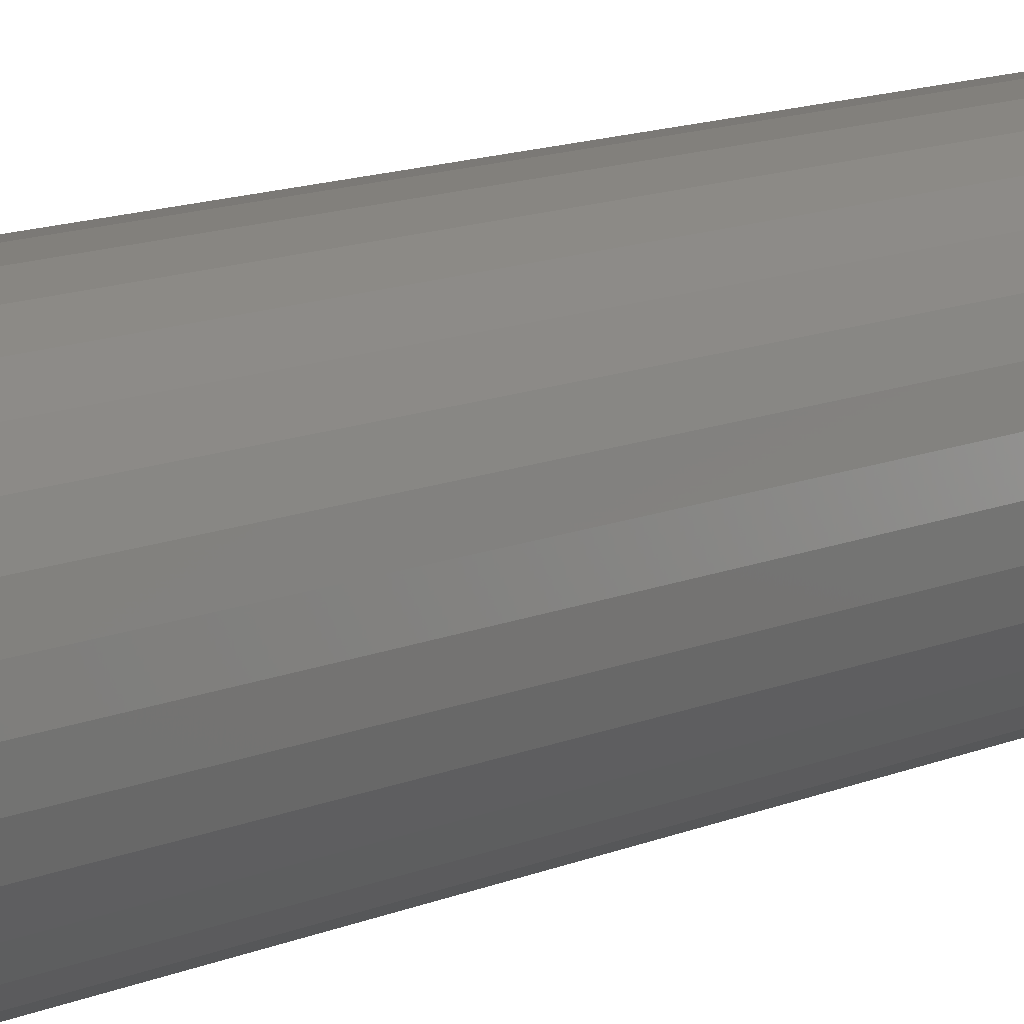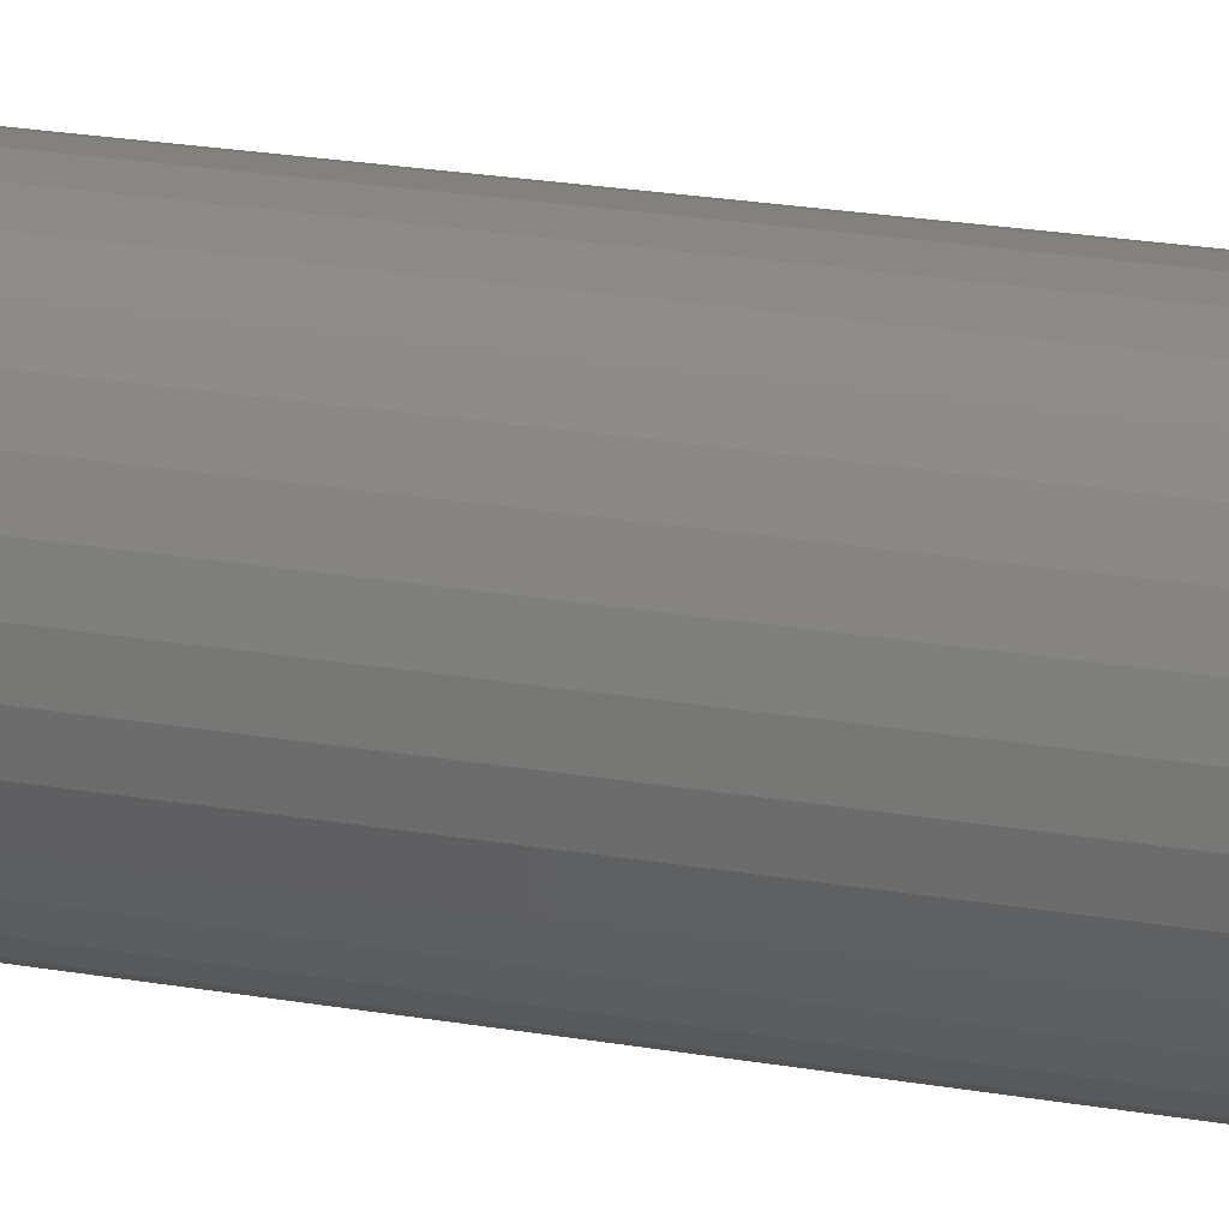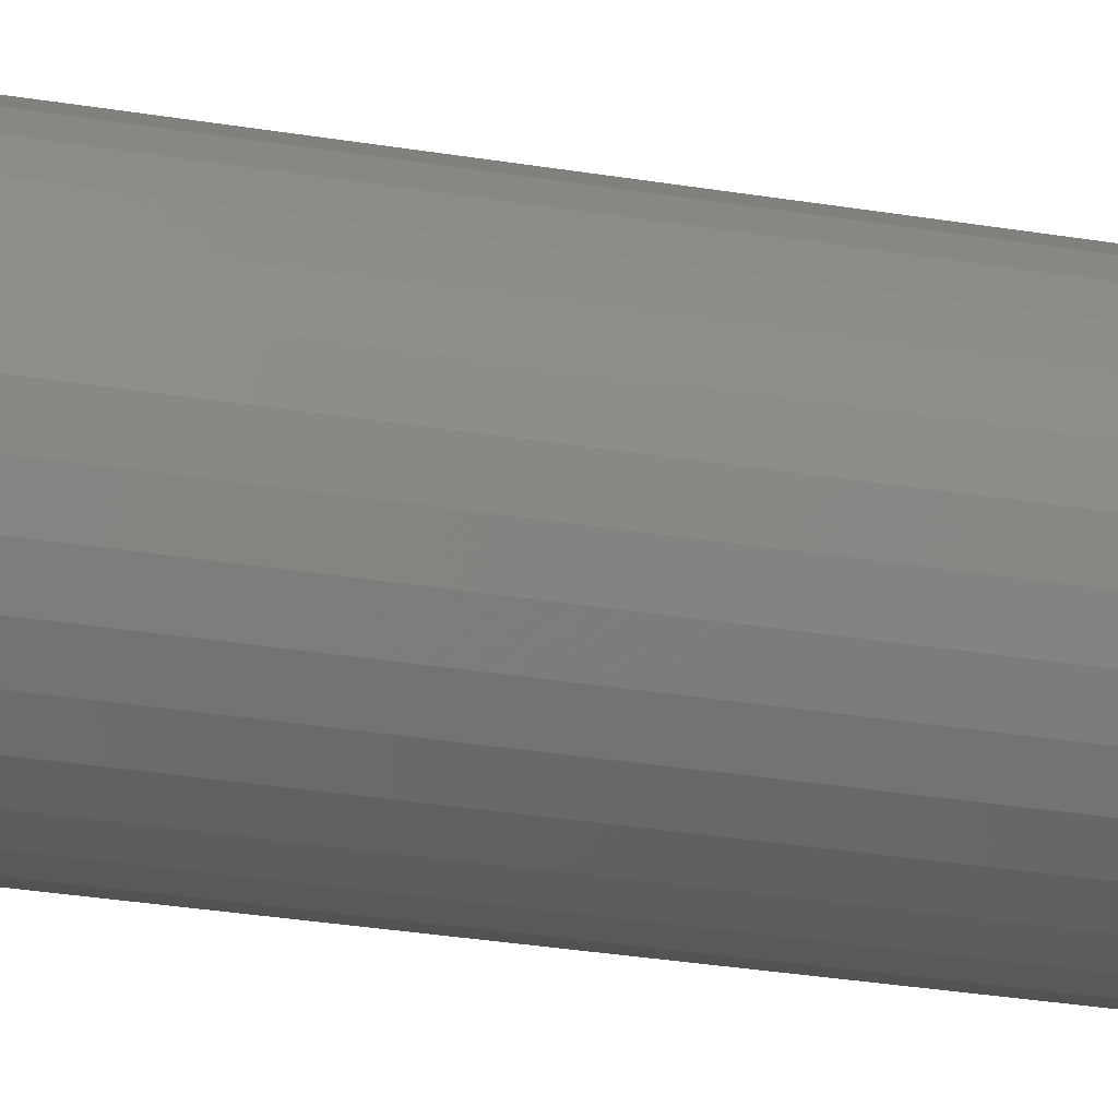
<metadata>
{"format":"stl","ext":"stl","renderer":"f3d","projection":"perspective","resolution":1024,"background":"white","views":[{"elev":10.6,"azim":40.2,"up":"+Y"},{"elev":20.5,"azim":-71.7,"up":"+Y"},{"elev":-26.9,"azim":-105.0,"up":"+Y"}]}
</metadata>
<code>
# stl→obj: 320 verts, 636 faces
v -0.003125 0.05937 0
v 0.008458 0.05823 0
v -0.01471 0.05823 0
v -0.02585 0.05486 0
v 0.0196 0.05486 0
v -0.03611 0.04937 0
v 0.02986 0.04937 0
v -0.04511 0.04198 0
v 0.03886 0.04198 0
v -0.05249 0.03299 0
v 0.04624 0.03299 0
v -0.05798 0.02272 0
v 0.05173 0.02272 0
v 0.04624 -0.03299 0
v -0.05249 -0.03299 0
v 0.05173 -0.02272 0
v -0.04511 -0.04198 0
v 0.03886 -0.04198 0
v -0.03611 -0.04937 0
v 0.02986 -0.04937 0
v -0.02585 -0.05486 0
v 0.0196 -0.05486 0
v -0.01471 -0.05823 0
v 0.008458 -0.05823 0
v -0.003125 -0.05937 0
v -0.05798 -0.02272 0
v -0.06136 -0.01158 0
v 0.05511 -0.01158 0
v -0.0625 5.826e-17 0
v 0.05625 -6.903e-17 0
v -0.06136 0.01158 0
v 0.05511 0.01158 0
v 0.07187 -8.498e-17 0.01562
v 0.07187 0 0.75
v 0.07043 -0.01463 0.01562
v 0.07043 -0.01463 0.75
v 0.06617 -0.0287 0.01562
v 0.06617 -0.0287 0.75
v 0.05924 -0.04167 0.01562
v 0.05924 -0.04167 0.75
v 0.04991 -0.05303 0.01562
v 0.04991 -0.05303 0.75
v 0.03854 -0.06236 0.01562
v 0.03854 -0.06236 0.75
v 0.02558 -0.06929 0.01562
v 0.02558 -0.06929 0.75
v 0.01151 -0.07356 0.01562
v 0.01151 -0.07356 0.75
v -0.003125 -0.075 0.01562
v -0.003125 -0.075 0.75
v -0.01776 -0.07356 0.01562
v -0.01776 -0.07356 0.75
v -0.03183 -0.06929 0.01562
v -0.03183 -0.06929 0.75
v -0.04479 -0.06236 0.01562
v -0.04479 -0.06236 0.75
v -0.05616 -0.05303 0.01562
v -0.05616 -0.05303 0.75
v -0.06549 -0.04167 0.01562
v -0.06549 -0.04167 0.75
v -0.07242 -0.0287 0.01562
v -0.07242 -0.0287 0.75
v -0.07668 -0.01463 0.01562
v -0.07668 -0.01463 0.75
v -0.07812 9.185e-18 0.01562
v -0.07812 9.185e-18 0.75
v -0.07668 0.01463 0.01562
v -0.07668 0.01463 0.75
v -0.07242 0.0287 0.01562
v -0.07242 0.0287 0.75
v -0.06549 0.04167 0.01562
v -0.06549 0.04167 0.75
v -0.05616 0.05303 0.01562
v -0.05616 0.05303 0.75
v -0.04479 0.06236 0.01562
v -0.04479 0.06236 0.75
v -0.03183 0.06929 0.01562
v -0.03183 0.06929 0.75
v -0.01776 0.07356 0.01562
v -0.01776 0.07356 0.75
v -0.003125 0.075 0.01562
v -0.003125 0.075 0.75
v 0.01151 0.07356 0.01562
v 0.01151 0.07356 0.75
v 0.02558 0.06929 0.01562
v 0.02558 0.06929 0.75
v 0.03854 0.06236 0.01562
v 0.03854 0.06236 0.75
v 0.04991 0.05303 0.01562
v 0.04991 0.05303 0.75
v 0.05924 0.04167 0.01562
v 0.05924 0.04167 0.75
v 0.06617 0.0287 0.01562
v 0.06617 0.0287 0.75
v 0.07043 0.01463 0.01562
v 0.07043 0.01463 0.75
v -0.07782 1.11e-16 0.01258
v -0.07639 0.01457 0.01258
v -0.07694 1.041e-16 0.009646
v -0.07552 0.0144 0.009646
v -0.07549 1.041e-16 0.006944
v -0.0741 0.01412 0.006944
v -0.07355 9.714e-17 0.004576
v -0.0722 0.01374 0.004576
v -0.07118 9.368e-17 0.002633
v -0.06987 0.01328 0.002633
v -0.06848 8.674e-17 0.001189
v -0.06722 0.01275 0.001189
v -0.06555 7.98e-17 0.0003002
v -0.06435 0.01218 0.0003002
v 0.07014 0.01457 0.01258
v 0.07157 -1.318e-16 0.01258
v 0.06927 0.0144 0.009646
v 0.07069 -1.388e-16 0.009646
v 0.06785 0.01412 0.006944
v 0.06924 -1.249e-16 0.006944
v 0.06595 0.01374 0.004576
v 0.0673 -1.318e-16 0.004576
v 0.06362 0.01328 0.002633
v 0.06493 -1.214e-16 0.002633
v 0.06097 0.01275 0.001189
v 0.06223 -1.18e-16 0.001189
v 0.0581 0.01218 0.0003002
v 0.0593 -1.145e-16 0.0003002
v 0.06589 0.02859 0.01258
v 0.06507 0.02825 0.009646
v 0.06373 0.02769 0.006944
v 0.06194 0.02695 0.004576
v 0.05975 0.02604 0.002633
v 0.05725 0.02501 0.001189
v 0.05455 0.02389 0.0003002
v 0.05899 0.0415 0.01258
v 0.05825 0.04101 0.009646
v 0.05705 0.0402 0.006944
v 0.05543 0.03913 0.004576
v 0.05346 0.03781 0.002633
v 0.05122 0.03631 0.001189
v 0.04878 0.03468 0.0003002
v 0.0497 0.05282 0.01258
v 0.04907 0.05219 0.009646
v 0.04805 0.05117 0.006944
v 0.04667 0.0498 0.004576
v 0.045 0.04812 0.002633
v 0.04309 0.04621 0.001189
v 0.04101 0.04414 0.0003002
v 0.03838 0.06211 0.01258
v 0.03788 0.06137 0.009646
v 0.03708 0.06017 0.006944
v 0.036 0.05856 0.004576
v 0.03468 0.05659 0.002633
v 0.03318 0.05434 0.001189
v 0.03156 0.0519 0.0003002
v 0.02546 0.06901 0.01258
v 0.02512 0.06819 0.009646
v 0.02457 0.06686 0.006944
v 0.02382 0.06506 0.004576
v 0.02292 0.06288 0.002633
v 0.02189 0.06038 0.001189
v 0.02076 0.05767 0.0003002
v 0.01145 0.07326 0.01258
v 0.01127 0.07239 0.009646
v 0.01099 0.07098 0.006944
v 0.01061 0.06907 0.004576
v 0.01015 0.06675 0.002633
v 0.009625 0.0641 0.001189
v 0.009053 0.06122 0.0003002
v -0.003125 0.0747 0.01258
v -0.003125 0.07381 0.009646
v -0.003125 0.07237 0.006944
v -0.003125 0.07042 0.004576
v -0.003125 0.06806 0.002633
v -0.003125 0.06535 0.001189
v -0.003125 0.06242 0.0003002
v -0.0177 0.07326 0.01258
v -0.01752 0.07239 0.009646
v -0.01724 0.07098 0.006944
v -0.01686 0.06907 0.004576
v -0.0164 0.06675 0.002633
v -0.01588 0.0641 0.001189
v -0.0153 0.06122 0.0003002
v -0.03171 0.06901 0.01258
v -0.03137 0.06819 0.009646
v -0.03082 0.06686 0.006944
v -0.03007 0.06506 0.004576
v -0.02917 0.06288 0.002633
v -0.02814 0.06038 0.001189
v -0.02701 0.05767 0.0003002
v -0.04463 0.06211 0.01258
v -0.04413 0.06137 0.009646
v -0.04333 0.06017 0.006944
v -0.04225 0.05856 0.004576
v -0.04093 0.05659 0.002633
v -0.03943 0.05434 0.001189
v -0.03781 0.0519 0.0003002
v -0.05595 0.05282 0.01258
v -0.05532 0.05219 0.009646
v -0.0543 0.05117 0.006944
v -0.05292 0.0498 0.004576
v -0.05125 0.04812 0.002633
v -0.04934 0.04621 0.001189
v -0.04726 0.04414 0.0003002
v -0.06524 0.0415 0.01258
v -0.0645 0.04101 0.009646
v -0.0633 0.0402 0.006944
v -0.06168 0.03913 0.004576
v -0.05971 0.03781 0.002633
v -0.05747 0.03631 0.001189
v -0.05503 0.03468 0.0003002
v -0.07214 0.02859 0.01258
v -0.07132 0.02825 0.009646
v -0.06998 0.02769 0.006944
v -0.06819 0.02695 0.004576
v -0.066 0.02604 0.002633
v -0.0635 0.02501 0.001189
v -0.0608 0.02389 0.0003002
v 0.07014 -0.01457 0.01258
v 0.06927 -0.0144 0.009646
v 0.06785 -0.01412 0.006944
v 0.06595 -0.01374 0.004576
v 0.06362 -0.01328 0.002633
v 0.06097 -0.01275 0.001189
v 0.0581 -0.01218 0.0003002
v -0.07639 -0.01457 0.01258
v -0.07552 -0.0144 0.009646
v -0.0741 -0.01412 0.006944
v -0.0722 -0.01374 0.004576
v -0.06987 -0.01328 0.002633
v -0.06722 -0.01275 0.001189
v -0.06435 -0.01218 0.0003002
v -0.07214 -0.02859 0.01258
v -0.07132 -0.02825 0.009646
v -0.06998 -0.02769 0.006944
v -0.06819 -0.02695 0.004576
v -0.066 -0.02604 0.002633
v -0.0635 -0.02501 0.001189
v -0.0608 -0.02389 0.0003002
v -0.06524 -0.0415 0.01258
v -0.0645 -0.04101 0.009646
v -0.0633 -0.0402 0.006944
v -0.06168 -0.03913 0.004576
v -0.05971 -0.03781 0.002633
v -0.05747 -0.03631 0.001189
v -0.05503 -0.03468 0.0003002
v -0.05595 -0.05282 0.01258
v -0.05532 -0.05219 0.009646
v -0.0543 -0.05117 0.006944
v -0.05292 -0.0498 0.004576
v -0.05125 -0.04812 0.002633
v -0.04934 -0.04621 0.001189
v -0.04726 -0.04414 0.0003002
v -0.04463 -0.06211 0.01258
v -0.04413 -0.06137 0.009646
v -0.04333 -0.06017 0.006944
v -0.04225 -0.05856 0.004576
v -0.04093 -0.05659 0.002633
v -0.03943 -0.05434 0.001189
v -0.03781 -0.0519 0.0003002
v -0.03171 -0.06901 0.01258
v -0.03137 -0.06819 0.009646
v -0.03082 -0.06686 0.006944
v -0.03007 -0.06506 0.004576
v -0.02917 -0.06288 0.002633
v -0.02814 -0.06038 0.001189
v -0.02701 -0.05767 0.0003002
v -0.0177 -0.07326 0.01258
v -0.01752 -0.07239 0.009646
v -0.01724 -0.07098 0.006944
v -0.01686 -0.06907 0.004576
v -0.0164 -0.06675 0.002633
v -0.01588 -0.0641 0.001189
v -0.0153 -0.06122 0.0003002
v -0.003125 -0.0747 0.01258
v -0.003125 -0.07381 0.009646
v -0.003125 -0.07237 0.006944
v -0.003125 -0.07042 0.004576
v -0.003125 -0.06806 0.002633
v -0.003125 -0.06535 0.001189
v -0.003125 -0.06242 0.0003002
v 0.01145 -0.07326 0.01258
v 0.01127 -0.07239 0.009646
v 0.01099 -0.07098 0.006944
v 0.01061 -0.06907 0.004576
v 0.01015 -0.06675 0.002633
v 0.009625 -0.0641 0.001189
v 0.009053 -0.06122 0.0003002
v 0.02546 -0.06901 0.01258
v 0.02512 -0.06819 0.009646
v 0.02457 -0.06686 0.006944
v 0.02382 -0.06506 0.004576
v 0.02292 -0.06288 0.002633
v 0.02189 -0.06038 0.001189
v 0.02076 -0.05767 0.0003002
v 0.03838 -0.06211 0.01258
v 0.03788 -0.06137 0.009646
v 0.03708 -0.06017 0.006944
v 0.036 -0.05856 0.004576
v 0.03468 -0.05659 0.002633
v 0.03318 -0.05434 0.001189
v 0.03156 -0.0519 0.0003002
v 0.0497 -0.05282 0.01258
v 0.04907 -0.05219 0.009646
v 0.04805 -0.05117 0.006944
v 0.04667 -0.0498 0.004576
v 0.045 -0.04812 0.002633
v 0.04309 -0.04621 0.001189
v 0.04101 -0.04414 0.0003002
v 0.05899 -0.0415 0.01258
v 0.05825 -0.04101 0.009646
v 0.05705 -0.0402 0.006944
v 0.05543 -0.03913 0.004576
v 0.05346 -0.03781 0.002633
v 0.05122 -0.03631 0.001189
v 0.04878 -0.03468 0.0003002
v 0.06589 -0.02859 0.01258
v 0.06507 -0.02825 0.009646
v 0.06373 -0.02769 0.006944
v 0.06194 -0.02695 0.004576
v 0.05975 -0.02604 0.002633
v 0.05725 -0.02501 0.001189
v 0.05455 -0.02389 0.0003002
f 1 2 3
f 4 3 2
f 5 4 2
f 6 4 5
f 7 6 5
f 8 6 7
f 9 8 7
f 10 8 9
f 11 10 9
f 12 10 11
f 13 12 11
f 14 15 16
f 17 15 14
f 18 17 14
f 19 17 18
f 20 19 18
f 21 19 20
f 22 21 20
f 23 21 22
f 24 23 22
f 25 23 24
f 15 26 16
f 16 26 27
f 16 27 28
f 28 27 29
f 28 29 30
f 30 29 31
f 30 31 32
f 32 31 12
f 32 12 13
f 33 34 35
f 35 34 36
f 35 36 37
f 37 36 38
f 37 38 39
f 39 38 40
f 39 40 41
f 41 40 42
f 41 42 43
f 43 42 44
f 43 44 45
f 45 44 46
f 45 46 47
f 47 46 48
f 47 48 49
f 49 48 50
f 49 50 51
f 51 50 52
f 51 52 53
f 53 52 54
f 53 54 55
f 55 54 56
f 55 56 57
f 57 56 58
f 57 58 59
f 59 58 60
f 59 60 61
f 61 60 62
f 61 62 63
f 63 62 64
f 63 64 65
f 65 64 66
f 65 66 67
f 67 66 68
f 67 68 69
f 69 68 70
f 69 70 71
f 71 70 72
f 71 72 73
f 73 72 74
f 73 74 75
f 75 74 76
f 75 76 77
f 77 76 78
f 77 78 79
f 79 78 80
f 79 80 81
f 81 80 82
f 81 82 83
f 83 82 84
f 83 84 85
f 85 84 86
f 85 86 87
f 87 86 88
f 87 88 89
f 89 88 90
f 89 90 91
f 91 90 92
f 91 92 93
f 93 92 94
f 93 94 95
f 95 94 96
f 95 96 33
f 33 96 34
f 65 67 97
f 97 67 98
f 97 98 99
f 99 98 100
f 99 100 101
f 101 100 102
f 101 102 103
f 103 102 104
f 103 104 105
f 105 104 106
f 105 106 107
f 107 106 108
f 107 108 109
f 109 108 110
f 109 110 29
f 29 110 31
f 95 33 111
f 111 33 112
f 111 112 113
f 113 112 114
f 113 114 115
f 115 114 116
f 115 116 117
f 117 116 118
f 117 118 119
f 119 118 120
f 119 120 121
f 121 120 122
f 121 122 123
f 123 122 124
f 123 124 32
f 32 124 30
f 93 95 125
f 125 95 111
f 125 111 126
f 126 111 113
f 126 113 127
f 127 113 115
f 127 115 128
f 128 115 117
f 128 117 129
f 129 117 119
f 129 119 130
f 130 119 121
f 130 121 131
f 131 121 123
f 131 123 13
f 13 123 32
f 91 93 132
f 132 93 125
f 132 125 133
f 133 125 126
f 133 126 134
f 134 126 127
f 134 127 135
f 135 127 128
f 135 128 136
f 136 128 129
f 136 129 137
f 137 129 130
f 137 130 138
f 138 130 131
f 138 131 11
f 11 131 13
f 89 91 139
f 139 91 132
f 139 132 140
f 140 132 133
f 140 133 141
f 141 133 134
f 141 134 142
f 142 134 135
f 142 135 143
f 143 135 136
f 143 136 144
f 144 136 137
f 144 137 145
f 145 137 138
f 145 138 9
f 9 138 11
f 87 89 146
f 146 89 139
f 146 139 147
f 147 139 140
f 147 140 148
f 148 140 141
f 148 141 149
f 149 141 142
f 149 142 150
f 150 142 143
f 150 143 151
f 151 143 144
f 151 144 152
f 152 144 145
f 152 145 7
f 7 145 9
f 85 87 153
f 153 87 146
f 153 146 154
f 154 146 147
f 154 147 155
f 155 147 148
f 155 148 156
f 156 148 149
f 156 149 157
f 157 149 150
f 157 150 158
f 158 150 151
f 158 151 159
f 159 151 152
f 159 152 5
f 5 152 7
f 83 85 160
f 160 85 153
f 160 153 161
f 161 153 154
f 161 154 162
f 162 154 155
f 162 155 163
f 163 155 156
f 163 156 164
f 164 156 157
f 164 157 165
f 165 157 158
f 165 158 166
f 166 158 159
f 166 159 2
f 2 159 5
f 81 83 167
f 167 83 160
f 167 160 168
f 168 160 161
f 168 161 169
f 169 161 162
f 169 162 170
f 170 162 163
f 170 163 171
f 171 163 164
f 171 164 172
f 172 164 165
f 172 165 173
f 173 165 166
f 173 166 1
f 1 166 2
f 79 81 174
f 174 81 167
f 174 167 175
f 175 167 168
f 175 168 176
f 176 168 169
f 176 169 177
f 177 169 170
f 177 170 178
f 178 170 171
f 178 171 179
f 179 171 172
f 179 172 180
f 180 172 173
f 180 173 3
f 3 173 1
f 77 79 181
f 181 79 174
f 181 174 182
f 182 174 175
f 182 175 183
f 183 175 176
f 183 176 184
f 184 176 177
f 184 177 185
f 185 177 178
f 185 178 186
f 186 178 179
f 186 179 187
f 187 179 180
f 187 180 4
f 4 180 3
f 75 77 188
f 188 77 181
f 188 181 189
f 189 181 182
f 189 182 190
f 190 182 183
f 190 183 191
f 191 183 184
f 191 184 192
f 192 184 185
f 192 185 193
f 193 185 186
f 193 186 194
f 194 186 187
f 194 187 6
f 6 187 4
f 73 75 195
f 195 75 188
f 195 188 196
f 196 188 189
f 196 189 197
f 197 189 190
f 197 190 198
f 198 190 191
f 198 191 199
f 199 191 192
f 199 192 200
f 200 192 193
f 200 193 201
f 201 193 194
f 201 194 8
f 8 194 6
f 71 73 202
f 202 73 195
f 202 195 203
f 203 195 196
f 203 196 204
f 204 196 197
f 204 197 205
f 205 197 198
f 205 198 206
f 206 198 199
f 206 199 207
f 207 199 200
f 207 200 208
f 208 200 201
f 208 201 10
f 10 201 8
f 69 71 209
f 209 71 202
f 209 202 210
f 210 202 203
f 210 203 211
f 211 203 204
f 211 204 212
f 212 204 205
f 212 205 213
f 213 205 206
f 213 206 214
f 214 206 207
f 214 207 215
f 215 207 208
f 215 208 12
f 12 208 10
f 67 69 98
f 98 69 209
f 98 209 100
f 100 209 210
f 100 210 102
f 102 210 211
f 102 211 104
f 104 211 212
f 104 212 106
f 106 212 213
f 106 213 108
f 108 213 214
f 108 214 110
f 110 214 215
f 110 215 31
f 31 215 12
f 33 35 112
f 112 35 216
f 112 216 114
f 114 216 217
f 114 217 116
f 116 217 218
f 116 218 118
f 118 218 219
f 118 219 120
f 120 219 220
f 120 220 122
f 122 220 221
f 122 221 124
f 124 221 222
f 124 222 30
f 30 222 28
f 63 65 223
f 223 65 97
f 223 97 224
f 224 97 99
f 224 99 225
f 225 99 101
f 225 101 226
f 226 101 103
f 226 103 227
f 227 103 105
f 227 105 228
f 228 105 107
f 228 107 229
f 229 107 109
f 229 109 27
f 27 109 29
f 61 63 230
f 230 63 223
f 230 223 231
f 231 223 224
f 231 224 232
f 232 224 225
f 232 225 233
f 233 225 226
f 233 226 234
f 234 226 227
f 234 227 235
f 235 227 228
f 235 228 236
f 236 228 229
f 236 229 26
f 26 229 27
f 59 61 237
f 237 61 230
f 237 230 238
f 238 230 231
f 238 231 239
f 239 231 232
f 239 232 240
f 240 232 233
f 240 233 241
f 241 233 234
f 241 234 242
f 242 234 235
f 242 235 243
f 243 235 236
f 243 236 15
f 15 236 26
f 57 59 244
f 244 59 237
f 244 237 245
f 245 237 238
f 245 238 246
f 246 238 239
f 246 239 247
f 247 239 240
f 247 240 248
f 248 240 241
f 248 241 249
f 249 241 242
f 249 242 250
f 250 242 243
f 250 243 17
f 17 243 15
f 55 57 251
f 251 57 244
f 251 244 252
f 252 244 245
f 252 245 253
f 253 245 246
f 253 246 254
f 254 246 247
f 254 247 255
f 255 247 248
f 255 248 256
f 256 248 249
f 256 249 257
f 257 249 250
f 257 250 19
f 19 250 17
f 53 55 258
f 258 55 251
f 258 251 259
f 259 251 252
f 259 252 260
f 260 252 253
f 260 253 261
f 261 253 254
f 261 254 262
f 262 254 255
f 262 255 263
f 263 255 256
f 263 256 264
f 264 256 257
f 264 257 21
f 21 257 19
f 51 53 265
f 265 53 258
f 265 258 266
f 266 258 259
f 266 259 267
f 267 259 260
f 267 260 268
f 268 260 261
f 268 261 269
f 269 261 262
f 269 262 270
f 270 262 263
f 270 263 271
f 271 263 264
f 271 264 23
f 23 264 21
f 49 51 272
f 272 51 265
f 272 265 273
f 273 265 266
f 273 266 274
f 274 266 267
f 274 267 275
f 275 267 268
f 275 268 276
f 276 268 269
f 276 269 277
f 277 269 270
f 277 270 278
f 278 270 271
f 278 271 25
f 25 271 23
f 47 49 279
f 279 49 272
f 279 272 280
f 280 272 273
f 280 273 281
f 281 273 274
f 281 274 282
f 282 274 275
f 282 275 283
f 283 275 276
f 283 276 284
f 284 276 277
f 284 277 285
f 285 277 278
f 285 278 24
f 24 278 25
f 45 47 286
f 286 47 279
f 286 279 287
f 287 279 280
f 287 280 288
f 288 280 281
f 288 281 289
f 289 281 282
f 289 282 290
f 290 282 283
f 290 283 291
f 291 283 284
f 291 284 292
f 292 284 285
f 292 285 22
f 22 285 24
f 43 45 293
f 293 45 286
f 293 286 294
f 294 286 287
f 294 287 295
f 295 287 288
f 295 288 296
f 296 288 289
f 296 289 297
f 297 289 290
f 297 290 298
f 298 290 291
f 298 291 299
f 299 291 292
f 299 292 20
f 20 292 22
f 41 43 300
f 300 43 293
f 300 293 301
f 301 293 294
f 301 294 302
f 302 294 295
f 302 295 303
f 303 295 296
f 303 296 304
f 304 296 297
f 304 297 305
f 305 297 298
f 305 298 306
f 306 298 299
f 306 299 18
f 18 299 20
f 39 41 307
f 307 41 300
f 307 300 308
f 308 300 301
f 308 301 309
f 309 301 302
f 309 302 310
f 310 302 303
f 310 303 311
f 311 303 304
f 311 304 312
f 312 304 305
f 312 305 313
f 313 305 306
f 313 306 14
f 14 306 18
f 37 39 314
f 314 39 307
f 314 307 315
f 315 307 308
f 315 308 316
f 316 308 309
f 316 309 317
f 317 309 310
f 317 310 318
f 318 310 311
f 318 311 319
f 319 311 312
f 319 312 320
f 320 312 313
f 320 313 16
f 16 313 14
f 35 37 216
f 216 37 314
f 216 314 217
f 217 314 315
f 217 315 218
f 218 315 316
f 218 316 219
f 219 316 317
f 219 317 220
f 220 317 318
f 220 318 221
f 221 318 319
f 221 319 222
f 222 319 320
f 222 320 28
f 28 320 16
f 80 84 82
f 84 80 78
f 84 78 86
f 86 78 76
f 86 76 88
f 88 76 74
f 88 74 90
f 42 56 44
f 44 56 54
f 44 54 46
f 46 54 52
f 46 52 48
f 48 52 50
f 90 74 92
f 92 74 72
f 92 72 94
f 94 72 70
f 94 70 96
f 96 70 68
f 96 68 34
f 34 68 66
f 34 66 36
f 36 66 64
f 36 64 38
f 38 64 62
f 38 62 40
f 40 62 60
f 40 60 42
f 42 60 58
f 42 58 56

</code>
